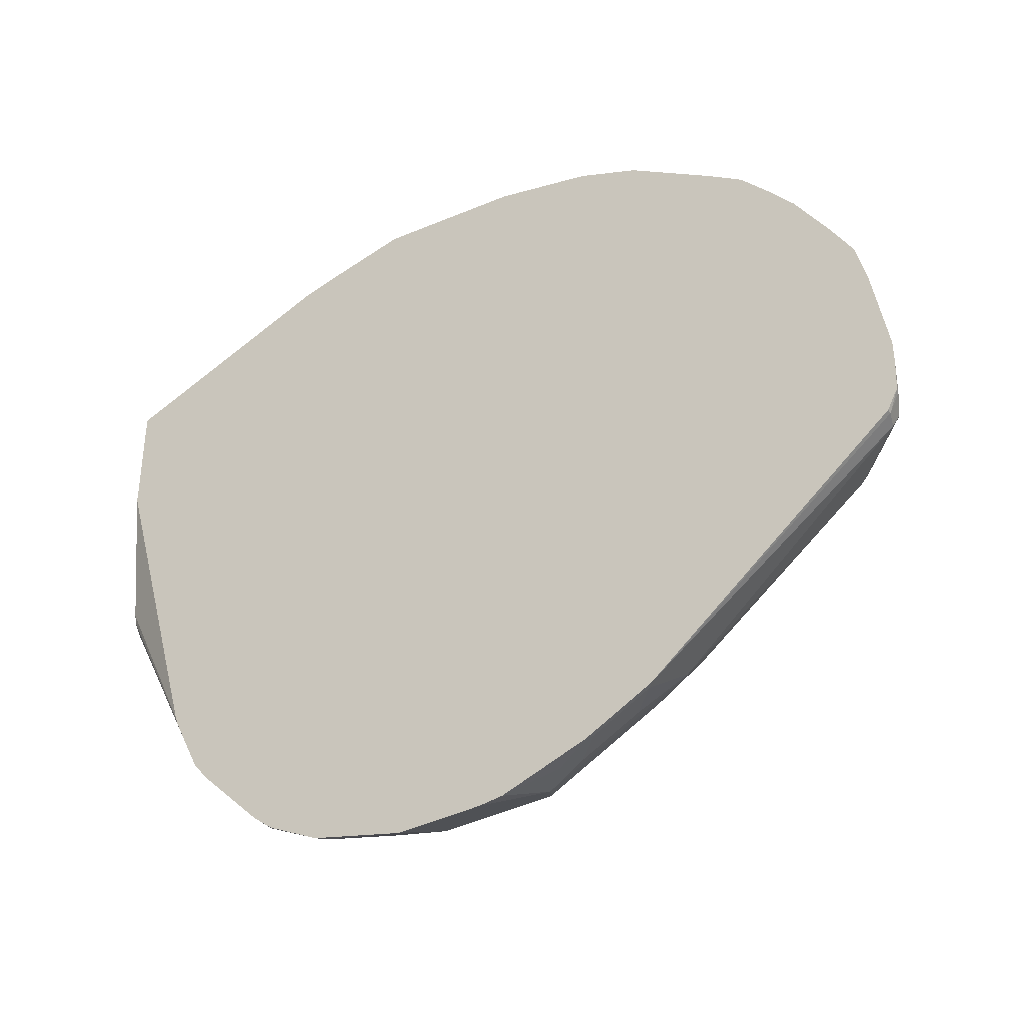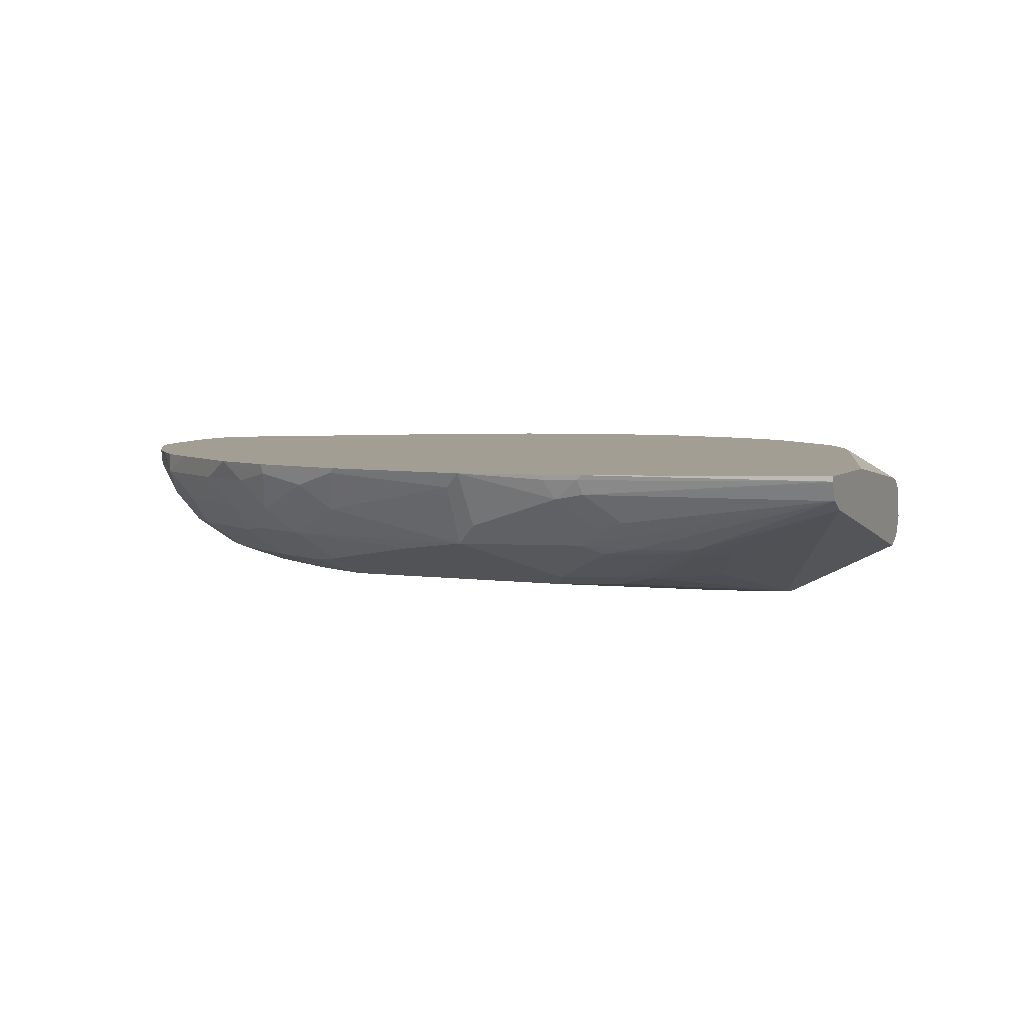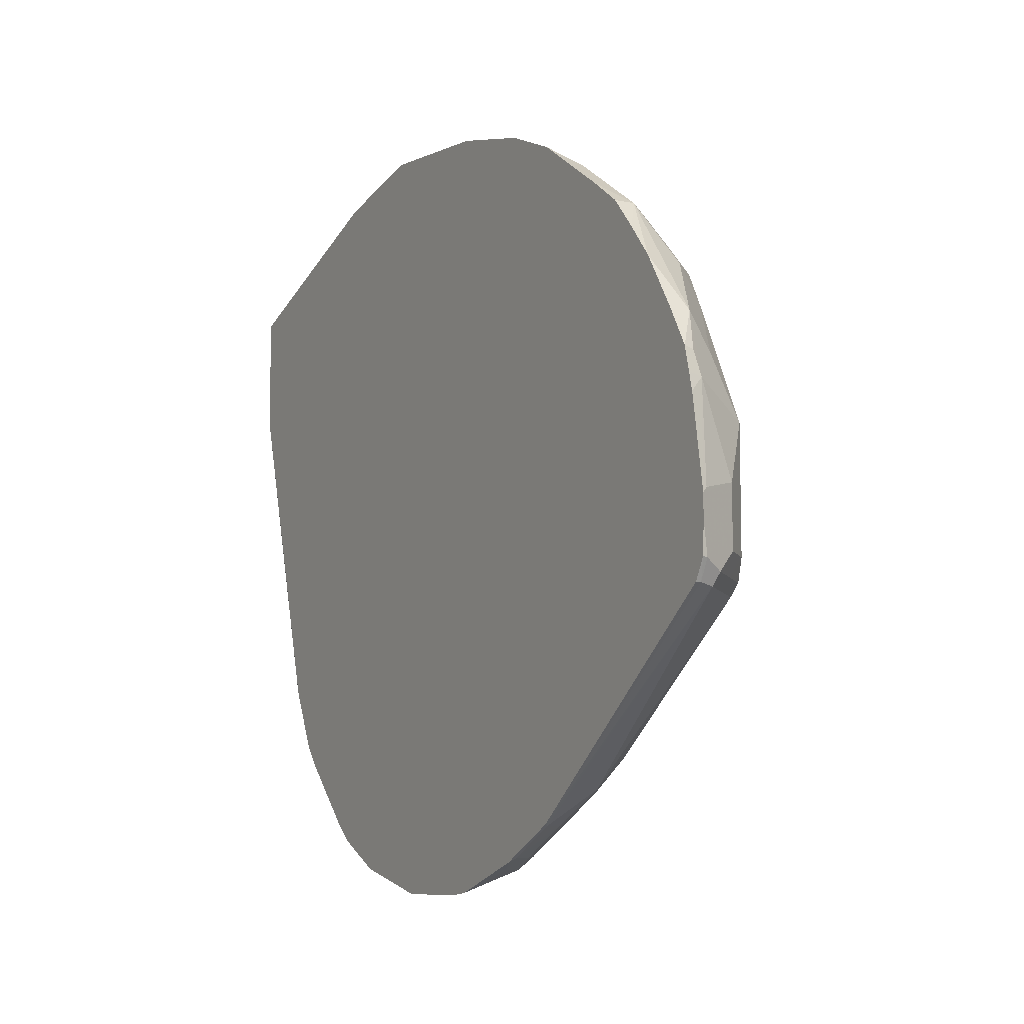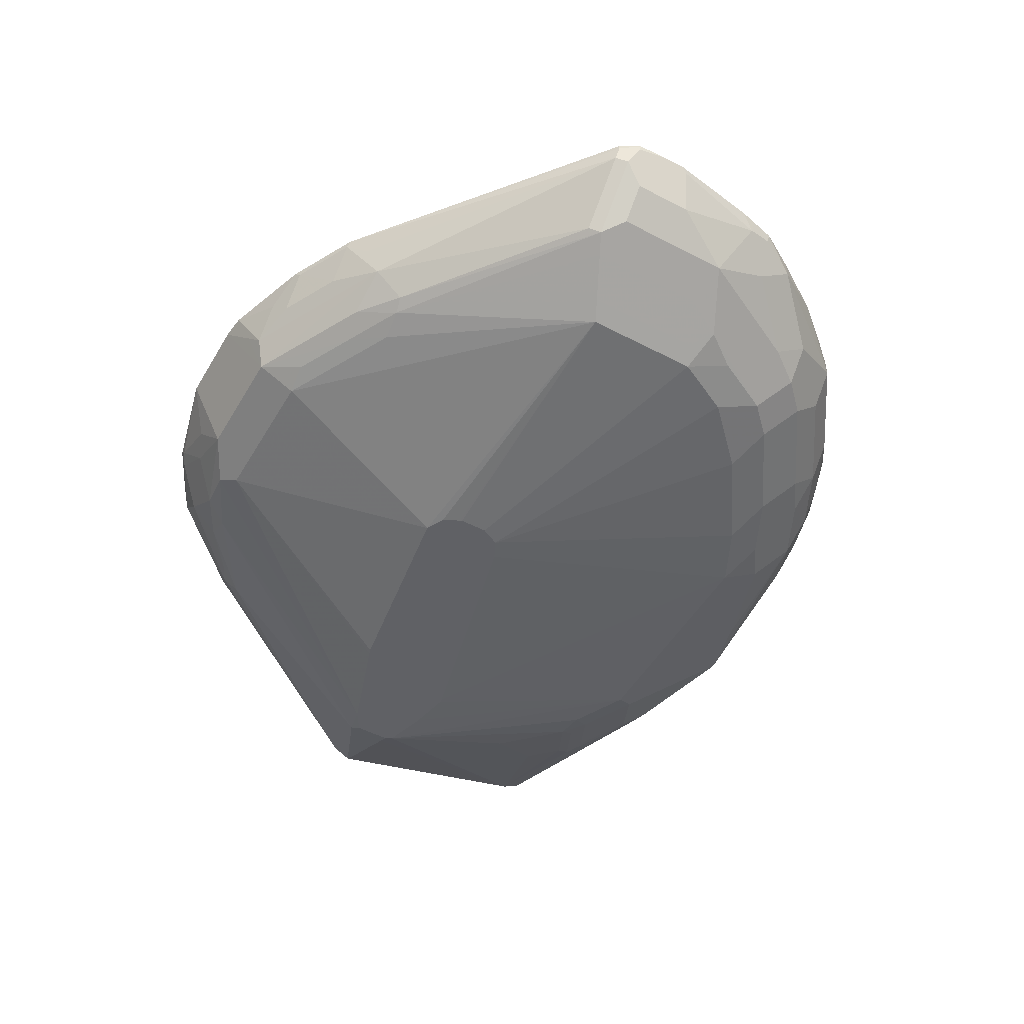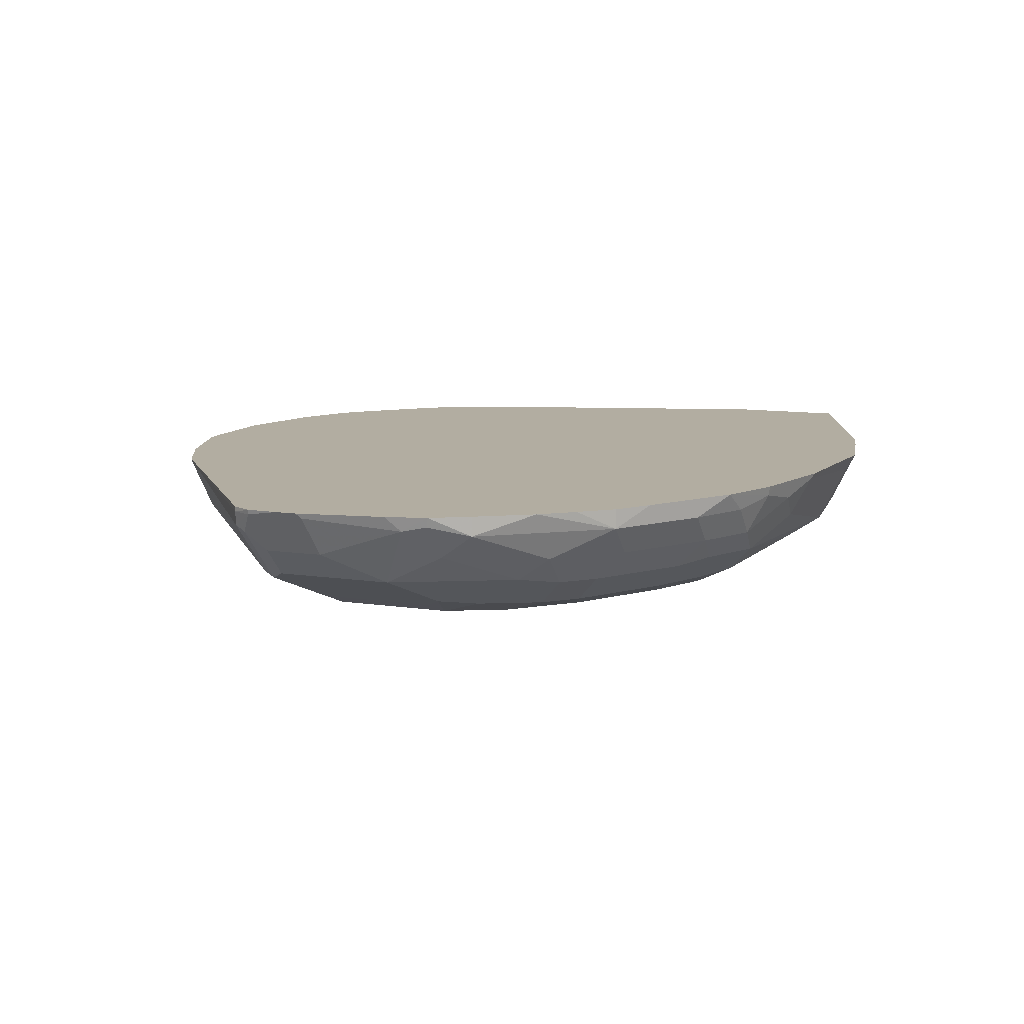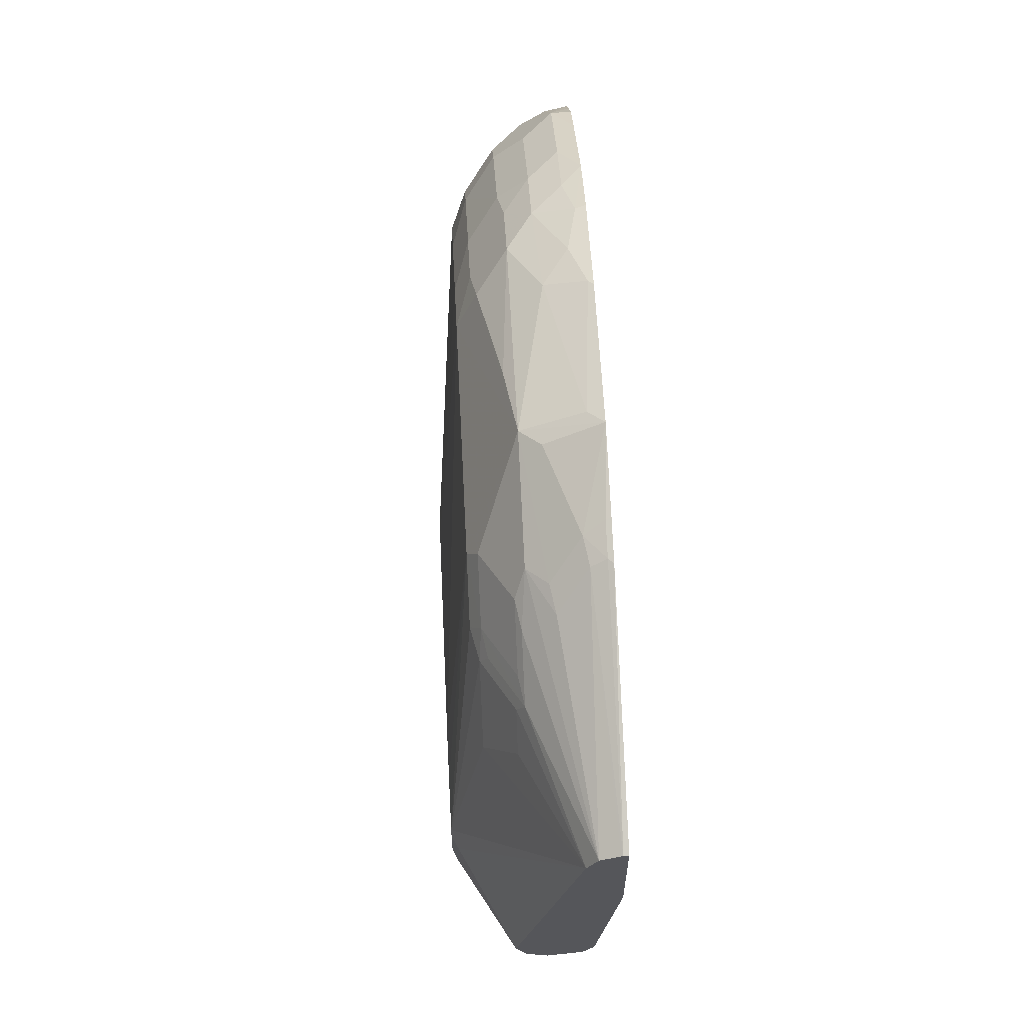
<metadata>
{"format":"obj","ext":"obj","renderer":"f3d","projection":"perspective","resolution":1024,"background":"white","views":[{"elev":-37.6,"azim":33.3,"up":"+Y"},{"elev":5.2,"azim":-156.5,"up":"+Z"},{"elev":-8.6,"azim":60.8,"up":"+Y"},{"elev":-50.4,"azim":60.2,"up":"+Z"},{"elev":10.5,"azim":111.2,"up":"+Z"},{"elev":63.7,"azim":-92.8,"up":"+Y"}]}
</metadata>
<code>
v 0.5002 -0.3519 -0.09664
v 0.4343 -0.3351 -0.09664
v 0.4402 -0.3351 -0.1025
v 0.4802 -0.3351 -0.1226
v 0.5002 -0.3268 -0.1467
v 0.5602 -0.3519 -0.09664
v 0.4302 -0.3301 -0.1051
v 0.4002 -0.3175 -0.09664
v 0.3902 -0.3101 -0.1051
v 0.4602 -0.3268 -0.1267
v 0.4402 -0.3068 -0.1467
v 0.4702 -0.3101 -0.1551
v 0.5802 -0.3268 -0.1467
v 0.5802 -0.3401 -0.1201
v 0.5902 -0.3351 -0.1301
v 0.5768 -0.3502 -0.09664
v 0.4102 -0.3101 -0.1251
v 0.3952 -0.3145 -0.09664
v 0.3819 -0.3035 -0.09664
v 0.3702 -0.2901 -0.1051
v 0.3669 -0.2734 -0.1267
v 0.3702 -0.2701 -0.1351
v 0.3652 -0.2601 -0.1426
v 0.4102 -0.2901 -0.1451
v 0.4302 -0.2901 -0.1551
v 0.3293 -0.1141 -0.1976
v 0.4802 -0.3001 -0.1601
v 0.5802 -0.3001 -0.1601
v 0.5802 -0.3135 -0.1534
v 0.6002 -0.3026 -0.1551
v 0.6403 -0.2826 -0.1551
v 0.6603 -0.2868 -0.1467
v 0.6903 -0.2851 -0.1301
v 0.6303 -0.3151 -0.1301
v 0.6202 -0.3276 -0.1201
v 0.6368 -0.3302 -0.09664
v 0.6102 -0.3351 -0.1101
v 0.3802 -0.2668 -0.1467
v 0.3593 -0.281 -0.09664
v 0.3502 -0.2701 -0.1051
v 0.3302 -0.2501 -0.1051
v 0.3702 -0.2501 -0.1551
v 0.2396 -0.09317 -0.1535
v 0.3102 -0.11 -0.1951
v 0.3153 -0.105 -0.1976
v 0.3977 -0.1376 -0.1976
v 0.4014 -0.1388 -0.1976
v 0.5403 -0.1601 -0.1976
v 0.7603 -0.14 -0.1801
v 0.6603 -0.2601 -0.1601
v 0.6802 -0.2626 -0.1551
v 0.6903 -0.2651 -0.1501
v 0.8103 -0.1751 -0.1501
v 0.8303 -0.1751 -0.1301
v 0.8503 -0.1751 -0.1101
v 0.6903 -0.2951 -0.1101
v 0.6802 -0.3076 -0.1
v 0.6603 -0.3076 -0.1201
v 0.6403 -0.3276 -0.1
v 0.6403 -0.3285 -0.09664
v 0.3568 -0.2784 -0.09664
v 0.3258 -0.245 -0.09664
v 0.2396 -0.1 -0.1395
v 0.2396 -0.09988 -0.1401
v 0.2396 -0.09342 -0.1531
v 0.3368 -0.2584 -0.09664
v 0.2396 -0.08066 -0.1598
v 0.2401 -0.08004 -0.1601
v 0.3068 -0.1 -0.1934
v 0.3153 -0.08004 -0.1976
v 0.5535 -0.1534 -0.1976
v 0.7603 -0.06005 -0.1801
v 0.7737 -0.1467 -0.1734
v 0.5594 -0.1417 -0.1976
v 0.5602 -0.14 -0.1976
v 0.8003 -0.1601 -0.1601
v 0.8136 -0.1667 -0.1534
v 0.8337 -0.1667 -0.1334
v 0.8537 -0.1667 -0.1134
v 0.8604 -0.1601 -0.1
v 0.8537 -0.1734 -0.1
v 0.6836 -0.3068 -0.09664
v 0.6769 -0.3102 -0.09664
v 0.3058 -0.2051 -0.09664
v 0.2396 -0.0947 -0.1175
v 0.2396 -0.09568 -0.1201
v 0.2396 -0.08004 -0.1598
v 0.2396 0.08029 -0.1203
v 0.3068 -0.08004 -0.1934
v 0.3177 -0.07512 -0.1976
v 0.7703 -0.03002 -0.1701
v 0.787 -0.05339 -0.1667
v 0.7737 -0.06672 -0.1734
v 0.5602 -0.12 -0.1976
v 0.5577 -0.1151 -0.1976
v 0.7403 -0.02002 -0.1801
v 0.8003 -0.08004 -0.1601
v 0.827 -0.1534 -0.1467
v 0.847 -0.1534 -0.1267
v 0.8621 -0.1383 -0.09664
v 0.8612 -0.1596 -0.09664
v 0.8537 -0.1734 -0.09664
v 0.3039 -0.2001 -0.09664
v 0.2396 -0.0863 -0.1113
v 0.2396 -0.09296 -0.116
v 0.3176 0.05999 -0.1551
v 0.3377 0.02001 -0.1751
v 0.2396 0.09336 -0.1134
v 0.3352 0.09002 -0.1501
v 0.3377 0.08003 -0.1551
v 0.3777 0.05999 -0.1751
v 0.4002 0.05999 -0.1801
v 0.4402 0.08003 -0.1801
v 0.3488 -0.06569 -0.1976
v 0.7503 0.009962 -0.1701
v 0.787 0.00663 -0.1467
v 0.807 -0.03335 -0.1467
v 0.827 -0.07338 -0.1467
v 0.5535 -0.1067 -0.1976
v 0.7003 0.02001 -0.1801
v 0.847 -0.1134 -0.1267
v 0.8621 -0.1235 -0.09664
v 0.2396 0.02001 -0.09664
v 0.2396 -0.08004 -0.1098
v 0.2396 0.09946 -0.1012
v 0.3952 0.15 -0.1101
v 0.3752 0.1301 -0.1301
v 0.4069 0.1267 -0.1467
v 0.3752 0.11 -0.1501
v 0.3535 0.09336 -0.1534
v 0.3935 0.07331 -0.1734
v 0.3752 0.06998 -0.1701
v 0.3774 -0.06005 -0.1976
v 0.4336 0.09336 -0.1734
v 0.4869 0.1467 -0.1467
v 0.6002 0.08003 -0.1801
v 0.7503 0.04999 -0.1501
v 0.7703 0.03 -0.1501
v 0.7303 0.03 -0.1701
v 0.7903 0.03 -0.1301
v 0.8303 -0.01003 -0.1101
v 0.827 -0.03335 -0.1267
v 0.847 -0.05339 -0.1067
v 0.5452 -0.1025 -0.1976
v 0.6403 0.05999 -0.1801
v 0.8604 -0.12 -0.1
v 0.852 -0.06344 -0.09664
v 0.2396 0.09207 -0.09664
v 0.2396 0.1 -0.1
v 0.3977 0.155 -0.1
v 0.4136 0.1534 -0.1134
v 0.3935 0.1334 -0.1334
v 0.3935 0.1133 -0.1534
v 0.3802 -0.06046 -0.1976
v 0.4736 0.1534 -0.1334
v 0.4768 0.1718 -0.09664
v 0.4869 0.1667 -0.1067
v 0.5869 0.1467 -0.1267
v 0.6269 0.1267 -0.1467
v 0.5336 0.1334 -0.1534
v 0.6069 0.1067 -0.1667
v 0.5936 0.09336 -0.1734
v 0.6303 0.09002 -0.1701
v 0.5403 -0.1 -0.1976
v 0.6903 0.09002 -0.1501
v 0.7503 0.06998 -0.1301
v 0.6702 0.06998 -0.1701
v 0.7703 0.06998 -0.1101
v 0.8303 -0.01003 -0.09664
v 0.845 -0.03535 -0.09664
v 0.8437 -0.03673 -0.1034
v 0.8071 0.02667 -0.09664
v 0.849 -0.05139 -0.09664
v 0.2396 0.1 -0.09664
v 0.2396 0.1 -0.09946
v 0.3943 0.155 -0.09664
v 0.3982 0.1559 -0.09664
v 0.4202 0.16 -0.1
v 0.4206 0.1609 -0.09664
v 0.5768 0.1617 -0.09664
v 0.5802 0.16 -0.1
v 0.6102 0.15 -0.1101
v 0.6503 0.1301 -0.1301
v 0.667 0.1067 -0.1467
v 0.6636 0.08336 -0.1634
v 0.6903 0.11 -0.1301
v 0.7703 0.06998 -0.09664
v 0.789 0.04866 -0.09664
v 0.7103 0.11 -0.1101
v 0.747 0.08669 -0.09664
v 0.5972 0.1567 -0.09664
v 0.6269 0.1467 -0.1067
v 0.6702 0.1301 -0.1101
v 0.6436 0.1434 -0.1034
v 0.687 0.1267 -0.09664
v 0.6368 0.1468 -0.09664
v 0.645 0.1447 -0.09664
f 109 129 153
f 108 128 129
f 108 129 109
f 108 127 128
f 96 119 120
f 108 126 127
f 109 130 131
f 109 131 132
f 109 153 130
f 108 125 126
f 98 118 121
f 106 110 111
f 103 124 104
f 103 123 124
f 99 122 100
f 99 121 122
f 98 121 99
f 109 132 111
f 96 120 115
f 106 111 107
f 109 111 110
f 119 145 120
f 111 131 112
f 120 167 139
f 95 119 96
f 120 145 167
f 119 144 145
f 118 143 121
f 118 142 143
f 117 142 118
f 116 142 117
f 116 141 142
f 116 140 141
f 116 138 140
f 115 139 137
f 115 120 139
f 115 138 116
f 115 137 138
f 113 136 133
f 113 135 136
f 113 134 135
f 113 131 134
f 113 133 114
f 112 131 113
f 111 132 131
f 92 118 97
f 62 86 63
f 92 116 117
f 76 98 77
f 76 118 98
f 76 97 118
f 73 97 76
f 73 92 97
f 73 93 92
f 72 96 91
f 72 95 96
f 72 94 95
f 72 92 93
f 72 91 92
f 70 89 90
f 68 89 69
f 68 88 89
f 68 87 88
f 67 87 68
f 121 143 146
f 62 85 86
f 62 84 85
f 59 83 60
f 57 59 58
f 77 98 78
f 92 117 118
f 78 98 99
f 79 99 80
f 92 115 116
f 91 115 92
f 91 96 115
f 90 113 114
f 90 112 113
f 90 111 112
f 90 107 111
f 88 110 106
f 88 109 110
f 88 108 109
f 88 90 89
f 88 107 90
f 88 106 107
f 84 105 85
f 84 104 105
f 84 103 104
f 81 102 82
f 81 101 102
f 80 99 100
f 80 101 81
f 80 100 101
f 78 99 79
f 121 146 122
f 141 168 172
f 122 143 147
f 163 185 167
f 163 165 185
f 163 184 165
f 161 184 163
f 159 184 161
f 159 183 184
f 159 161 160
f 158 183 159
f 158 182 183
f 165 167 185
f 158 181 182
f 156 181 157
f 156 180 181
f 156 178 179
f 151 155 152
f 151 156 155
f 151 178 156
f 150 178 151
f 150 179 178
f 150 177 179
f 157 181 158
f 165 184 186
f 166 186 189
f 166 189 168
f 57 83 59
f 194 196 197
f 193 194 195
f 192 196 194
f 191 196 192
f 189 193 195
f 183 194 193
f 183 192 194
f 183 186 184
f 183 189 186
f 183 193 189
f 182 192 183
f 182 191 192
f 181 191 182
f 180 191 181
f 174 176 175
f 168 190 187
f 168 195 190
f 168 189 195
f 168 188 172
f 168 187 188
f 150 176 177
f 149 176 150
f 149 175 176
f 148 174 175
f 135 161 162
f 135 160 161
f 135 159 160
f 135 158 159
f 135 157 158
f 135 156 157
f 135 155 156
f 135 152 155
f 133 136 154
f 130 134 131
f 130 153 134
f 128 134 153
f 128 135 134
f 128 152 135
f 128 153 129
f 127 152 128
f 126 152 127
f 126 151 152
f 126 150 151
f 126 149 150
f 125 149 126
f 135 162 136
f 122 146 143
f 136 162 161
f 136 163 145
f 145 163 167
f 143 173 147
f 143 170 173
f 143 171 170
f 141 172 169
f 141 143 142
f 141 171 143
f 141 170 171
f 141 169 170
f 140 168 141
f 140 166 168
f 139 167 165
f 137 140 138
f 194 197 195
f 137 166 140
f 137 186 166
f 137 165 186
f 137 139 165
f 136 164 154
f 136 144 164
f 136 145 144
f 136 161 163
f 57 82 83
f 9 21 22
f 55 82 57
f 11 25 12
f 11 24 25
f 11 17 24
f 10 17 11
f 9 23 17
f 9 22 23
f 9 20 21
f 9 19 20
f 9 18 19
f 12 25 26
f 8 18 9
f 7 17 10
f 6 15 16
f 6 14 15
f 6 13 14
f 5 12 13
f 5 11 12
f 5 10 11
f 3 5 4
f 3 10 5
f 7 9 17
f 12 26 27
f 12 27 28
f 12 28 29
f 21 41 23
f 21 40 41
f 21 23 22
f 20 40 21
f 19 40 20
f 19 39 40
f 17 38 24
f 17 23 38
f 16 37 36
f 15 37 16
f 15 36 37
f 15 35 36
f 15 58 35
f 15 34 58
f 13 15 14
f 13 34 15
f 13 33 34
f 13 31 32
f 13 30 31
f 13 29 30
f 12 29 13
f 3 7 10
f 23 42 38
f 2 9 7
f 2 7 3
f 1 169 172
f 1 170 169
f 1 173 170
f 1 147 173
f 1 122 147
f 1 100 122
f 1 101 100
f 1 102 101
f 1 82 102
f 1 172 188
f 1 83 82
f 1 36 60
f 1 16 36
f 1 6 16
f 1 13 6
f 1 5 13
f 1 4 5
f 1 3 4
f 1 2 3
f 55 57 56
f 1 60 83
f 1 188 187
f 1 187 190
f 1 190 195
f 1 8 2
f 1 18 8
f 1 19 18
f 1 39 19
f 1 61 39
f 1 66 61
f 1 62 66
f 1 84 62
f 1 103 84
f 1 123 103
f 1 148 123
f 1 174 148
f 1 176 174
f 1 177 176
f 1 179 177
f 1 156 179
f 1 180 156
f 1 191 180
f 1 196 191
f 1 197 196
f 1 195 197
f 2 8 9
f 23 41 43
f 13 32 33
f 24 38 42
f 43 67 44
f 43 87 67
f 43 88 87
f 23 43 42
f 43 125 108
f 43 149 125
f 43 175 149
f 43 148 175
f 43 123 148
f 44 67 68
f 43 124 123
f 43 105 104
f 43 85 105
f 43 86 85
f 43 63 86
f 43 64 63
f 43 65 64
f 42 43 44
f 41 66 62
f 41 65 43
f 43 104 124
f 44 68 69
f 44 69 45
f 45 69 89
f 55 81 82
f 55 80 81
f 55 79 80
f 54 79 55
f 54 78 79
f 53 78 54
f 53 77 78
f 52 77 53
f 51 77 52
f 51 76 77
f 51 73 76
f 49 94 72
f 49 75 94
f 49 74 75
f 49 71 74
f 49 51 50
f 49 73 51
f 49 93 73
f 49 72 93
f 48 71 49
f 45 89 70
f 41 64 65
f 41 63 64
f 43 108 88
f 40 66 41
f 26 47 46
f 26 48 47
f 26 71 48
f 26 74 71
f 26 75 74
f 26 94 75
f 26 95 94
f 26 119 95
f 26 144 119
f 26 46 27
f 26 164 144
f 26 133 154
f 26 114 133
f 26 90 114
f 26 70 90
f 41 62 63
f 26 44 45
f 25 44 26
f 25 42 44
f 24 42 25
f 26 154 164
f 27 46 47
f 26 45 70
f 27 48 28
f 40 61 66
f 27 47 48
f 39 61 40
f 35 58 59
f 35 59 36
f 33 58 34
f 33 57 58
f 33 56 57
f 33 55 56
f 33 54 55
f 33 53 54
f 36 59 60
f 32 52 33
f 33 52 53
f 28 48 49
f 28 31 30
f 28 50 31
f 31 50 51
f 31 51 32
f 32 51 52
f 28 30 29
f 28 49 50

</code>
